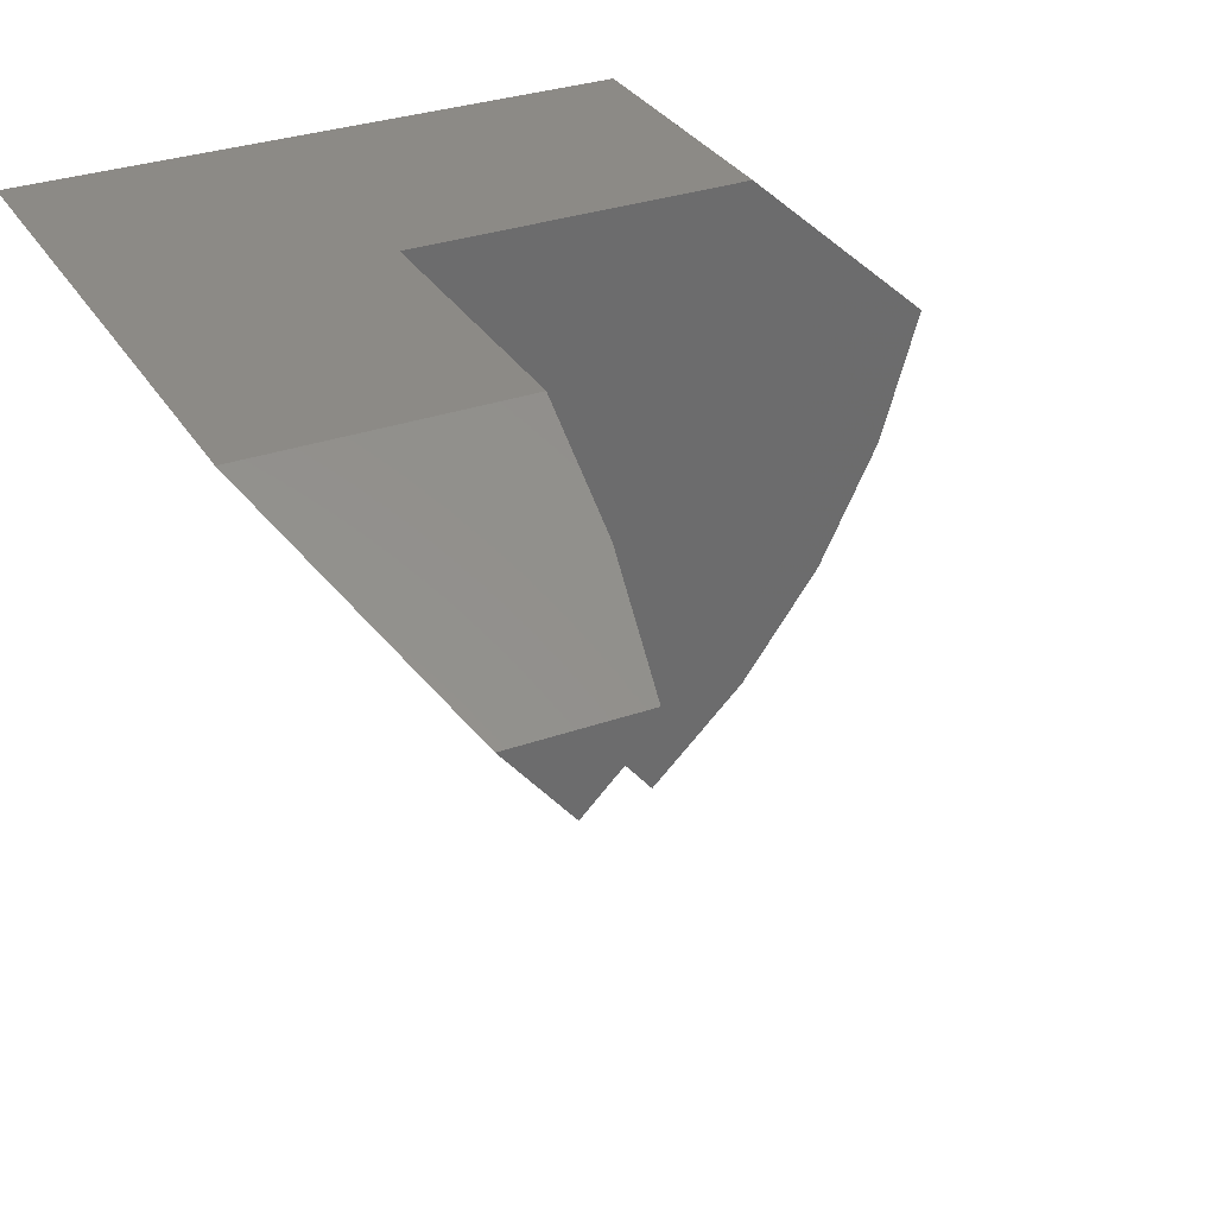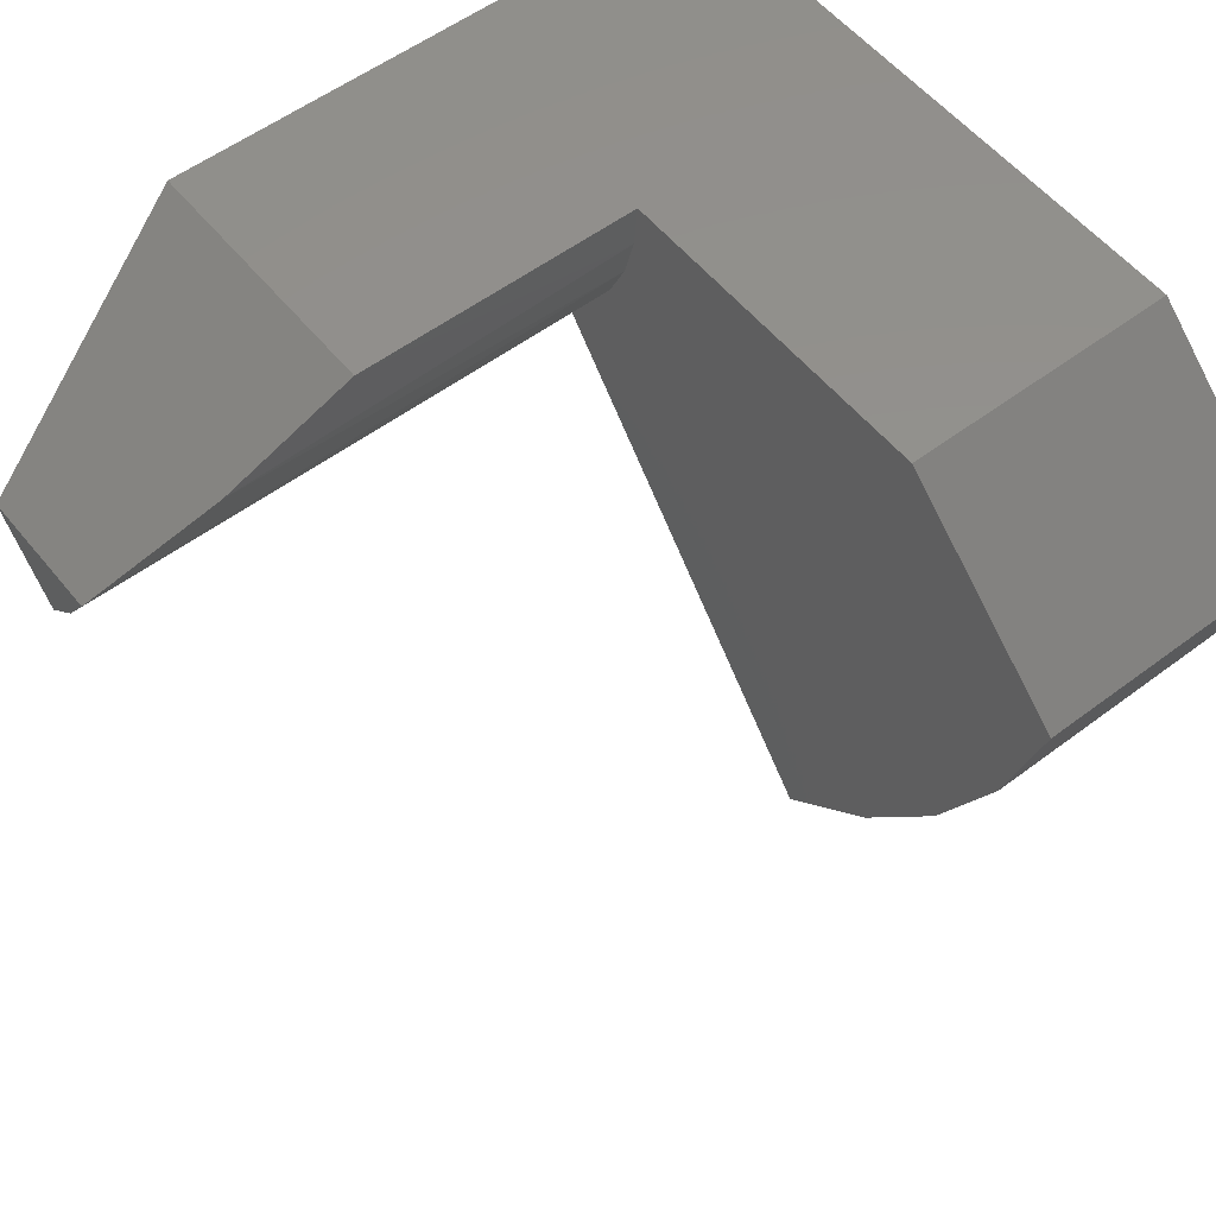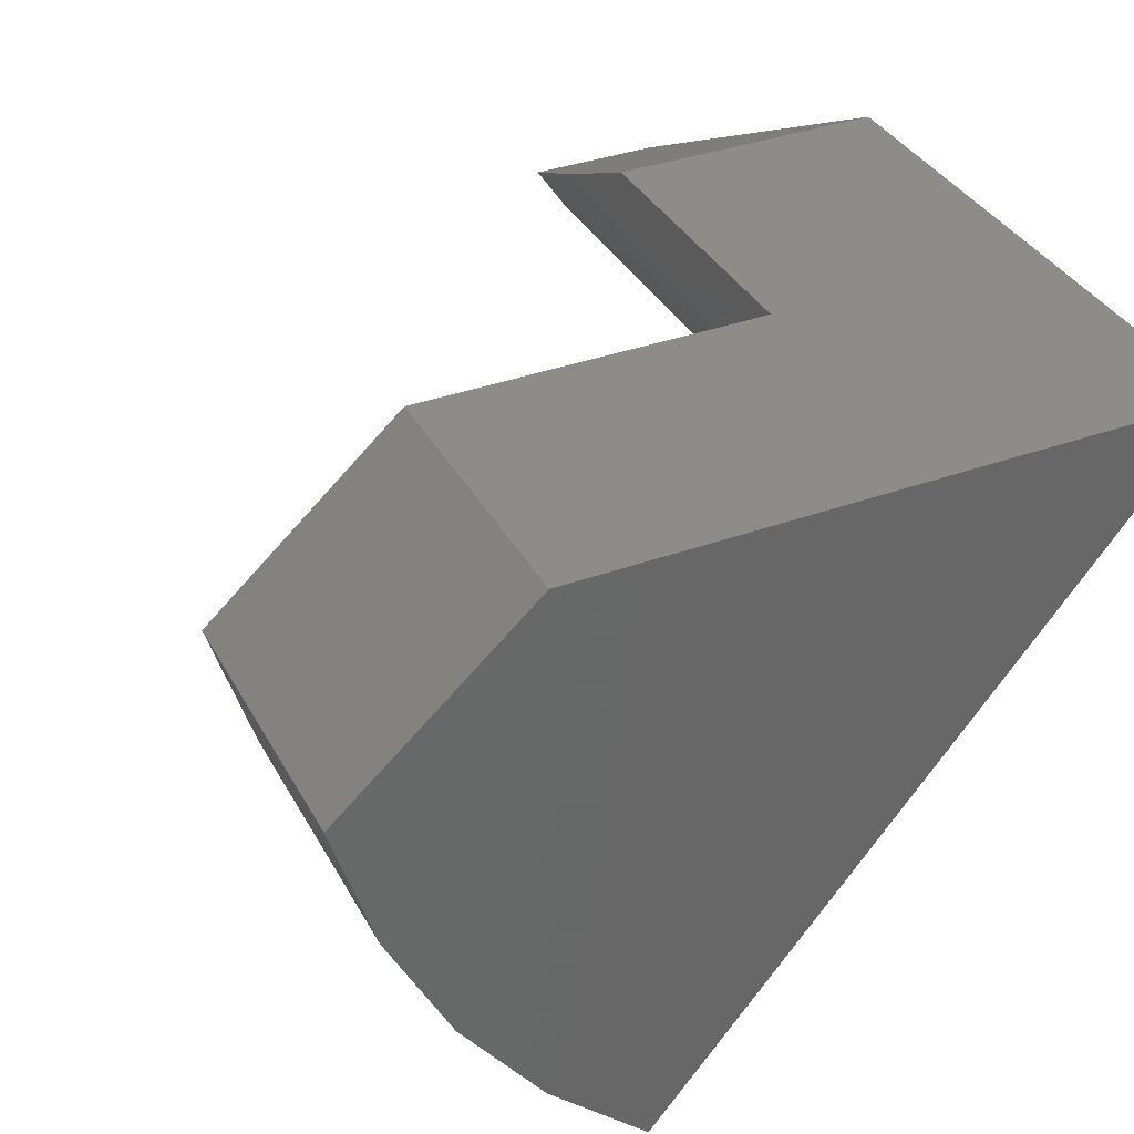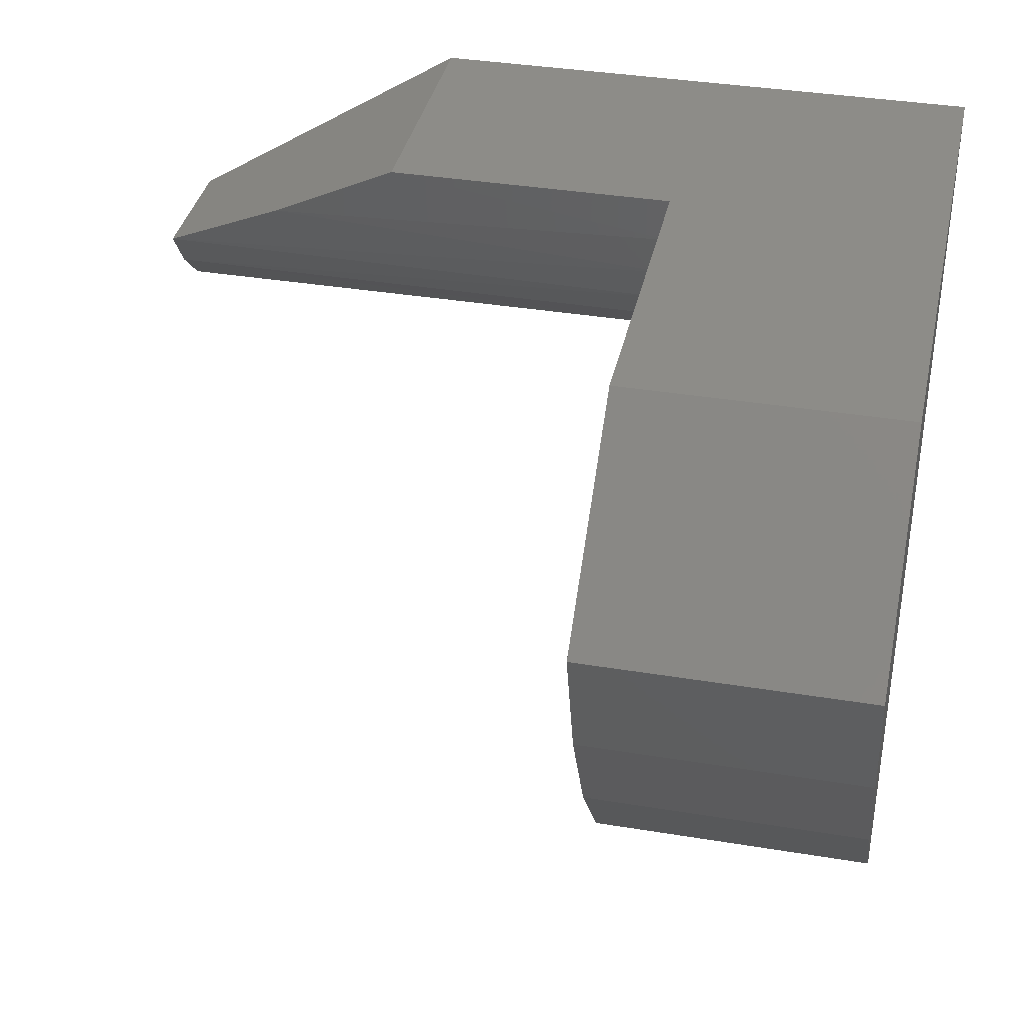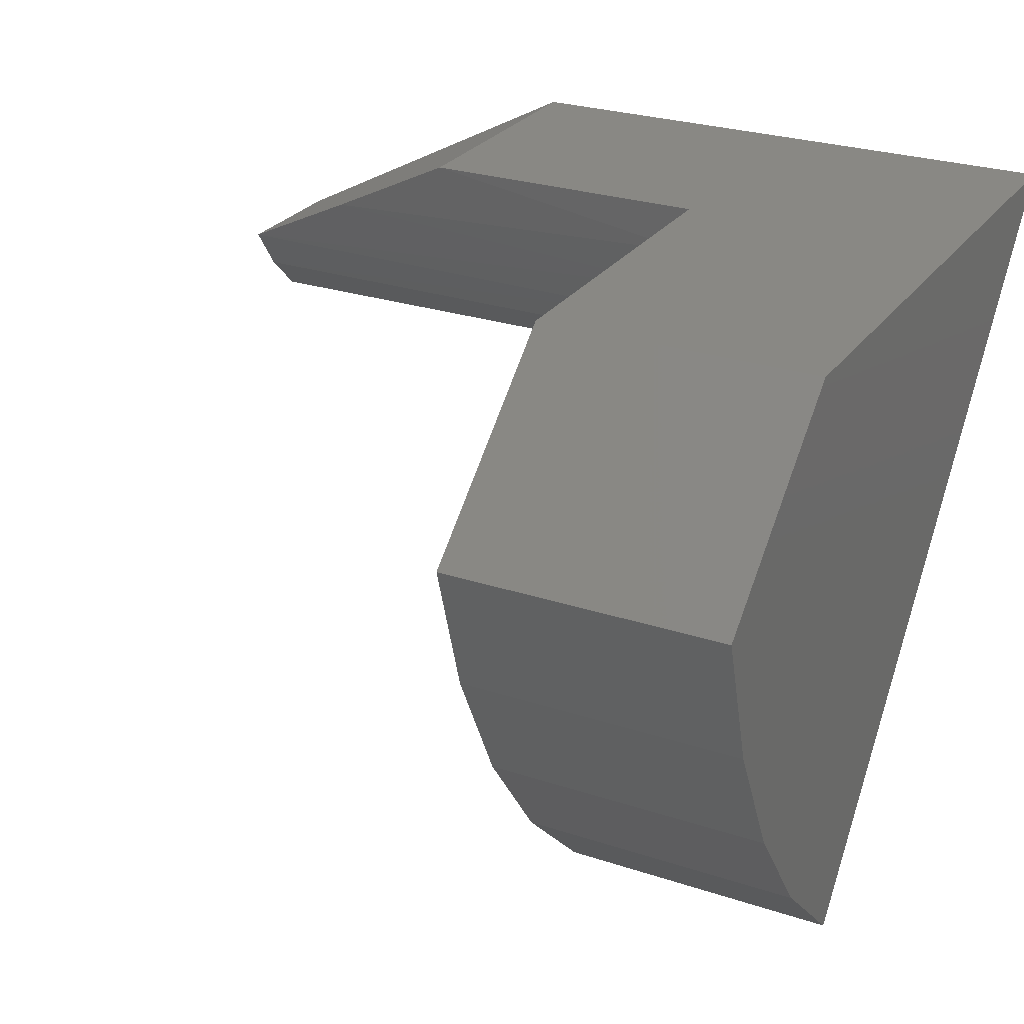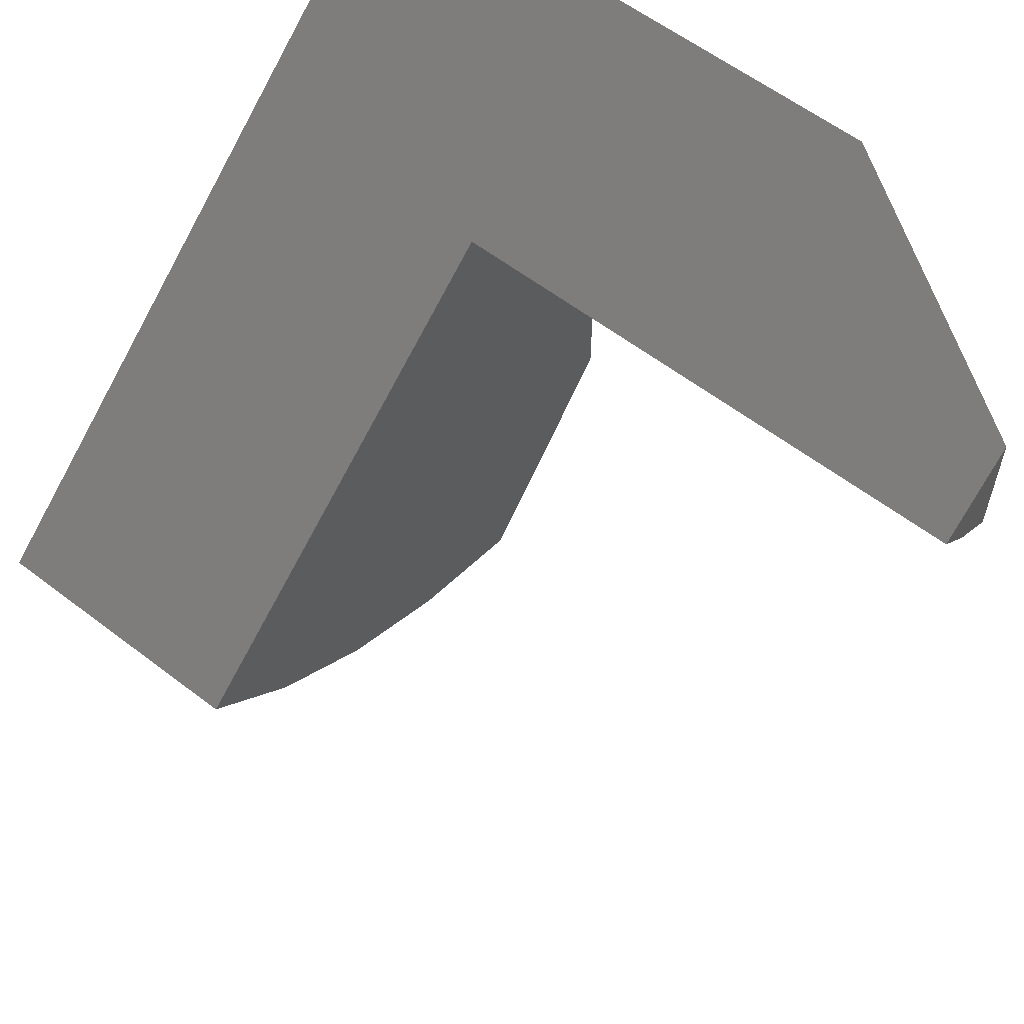
<metadata>
{"format":"stl","ext":"stl","renderer":"f3d","projection":"perspective","resolution":1024,"background":"white","views":[{"elev":31.5,"azim":63.5,"up":"+Y"},{"elev":55.3,"azim":141.6,"up":"+Y"},{"elev":36.0,"azim":-115.5,"up":"+Y"},{"elev":36.7,"azim":-167.9,"up":"+Y"},{"elev":26.4,"azim":-152.4,"up":"+Y"},{"elev":59.1,"azim":38.3,"up":"+Z"}]}
</metadata>
<code>
# stl→obj: 26 verts, 48 faces
v -0.75 1.27e-33 0.1869
v -0.75 5.045e-33 0.7421
v -0.4974 2.805e-17 0.1869
v -0.4974 2.805e-17 0.4974
v -0.2344 5.725e-17 0.7421
v -0.2344 5.725e-17 0.4974
v 9.635e-17 -0.1172 0.6466
v -0.4974 -0.1897 0.5875
v 9.867e-17 -0.1897 0.5875
v -0.75 -0.5753 0.2733
v -0.4974 -0.5753 0.2733
v 7.287e-17 -0.1564 0.5538
v 6.852e-17 -0.1172 0.5272
v -0.4974 -0.04319 0.5012
v -0.1164 -0.05899 0.5046
v -0.4974 -0.08503 0.5126
v -0.4974 -0.1242 0.5312
v -0.4974 -0.1595 0.5564
v -0.75 -0.1529 0.01592
v -0.75 -0.2735 0.05222
v -0.75 -0.3862 0.1084
v -0.75 -0.4877 0.1828
v -0.4974 -0.4877 0.1828
v -0.4974 -0.3862 0.1084
v -0.4974 -0.2735 0.05222
v -0.4974 -0.1529 0.01592
f 1 2 3
f 3 2 4
f 2 5 4
f 4 5 6
f 7 8 9
f 10 11 2
f 2 11 8
f 2 8 5
f 5 8 7
f 9 12 7
f 12 13 7
f 6 14 4
f 6 15 14
f 16 14 15
f 13 12 17
f 13 17 16
f 13 16 15
f 9 8 12
f 12 8 18
f 12 18 17
f 15 6 13
f 13 6 5
f 13 5 7
f 19 20 1
f 1 20 21
f 1 21 22
f 10 2 22
f 22 2 1
f 11 23 3
f 11 3 4
f 11 4 14
f 11 14 16
f 11 16 17
f 11 17 18
f 11 18 8
f 23 24 3
f 3 24 25
f 3 25 26
f 11 10 23
f 23 10 22
f 23 22 24
f 24 22 21
f 24 21 25
f 25 21 20
f 25 20 26
f 26 20 19
f 19 1 26
f 26 1 3

</code>
